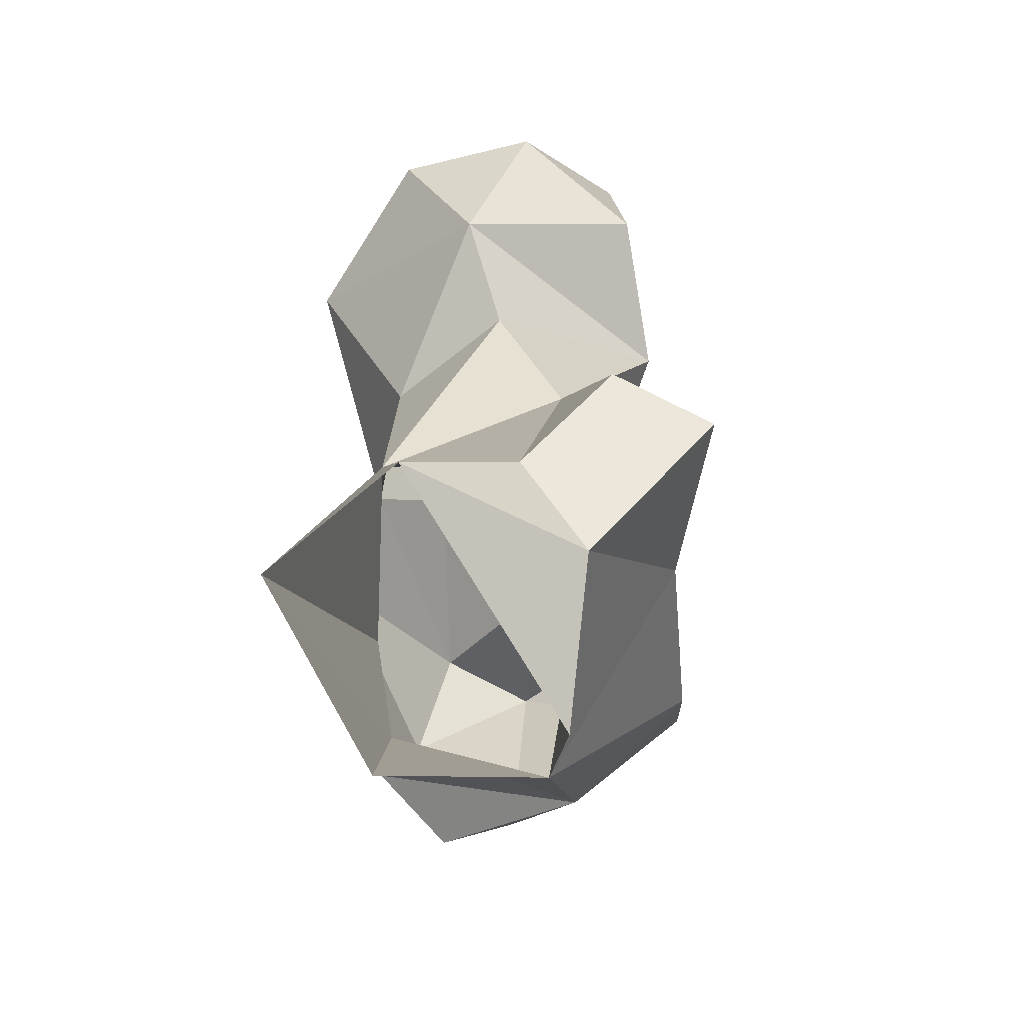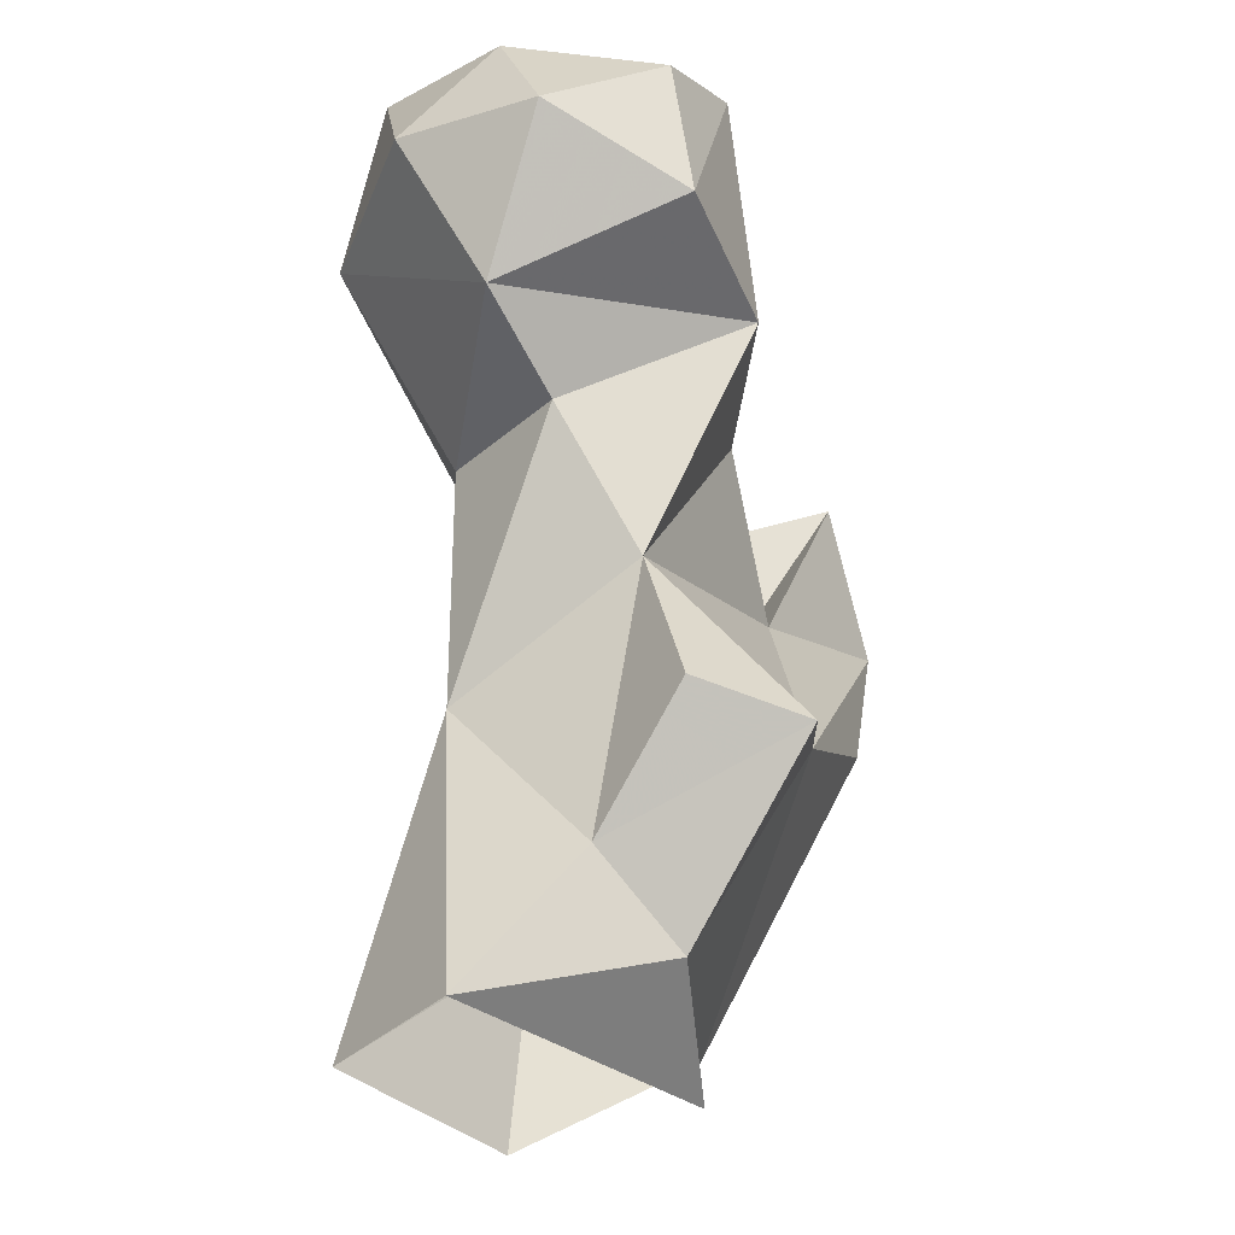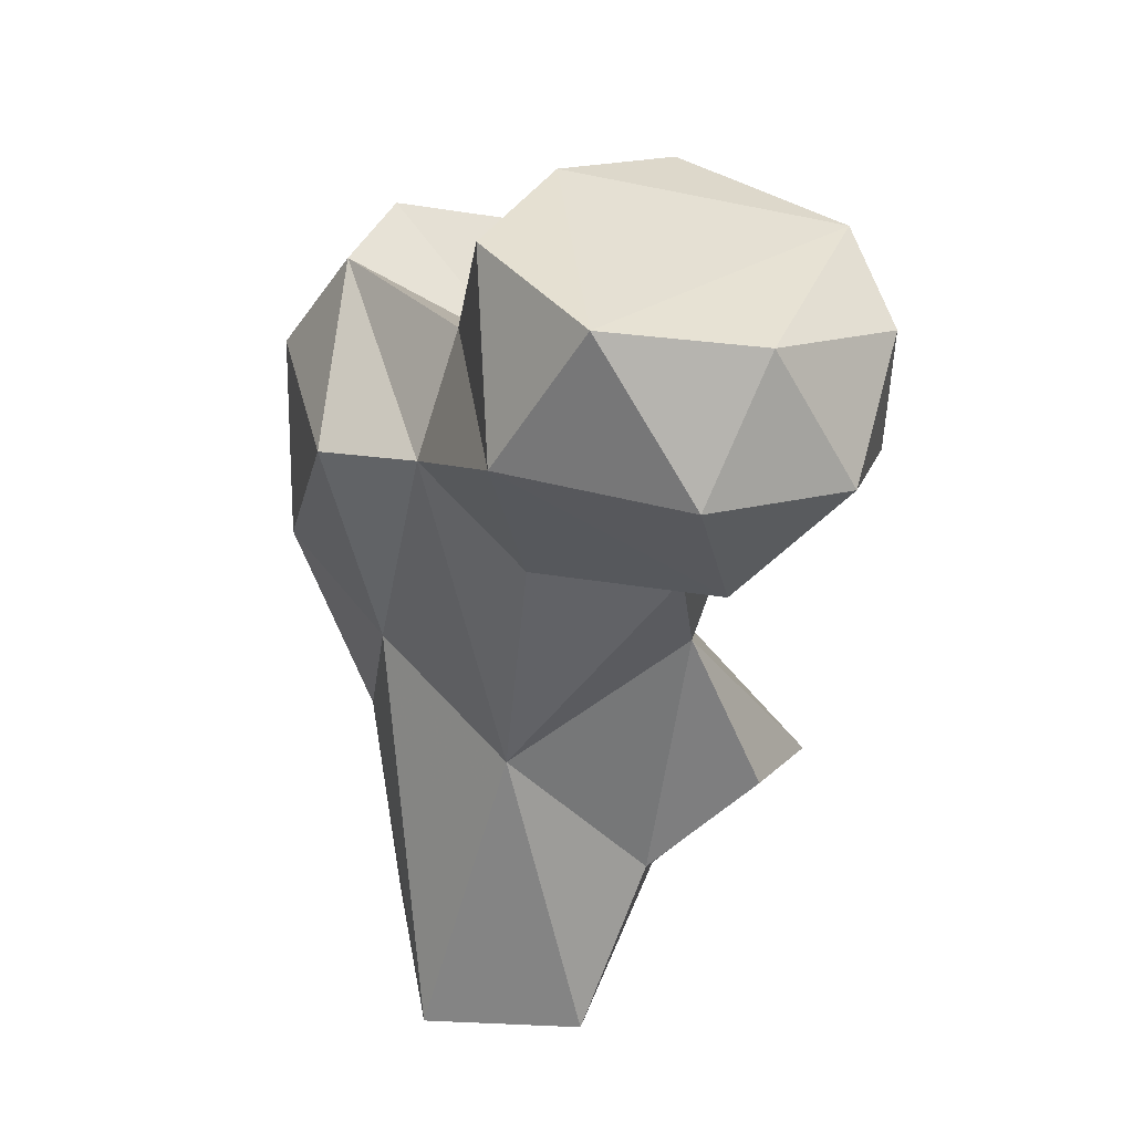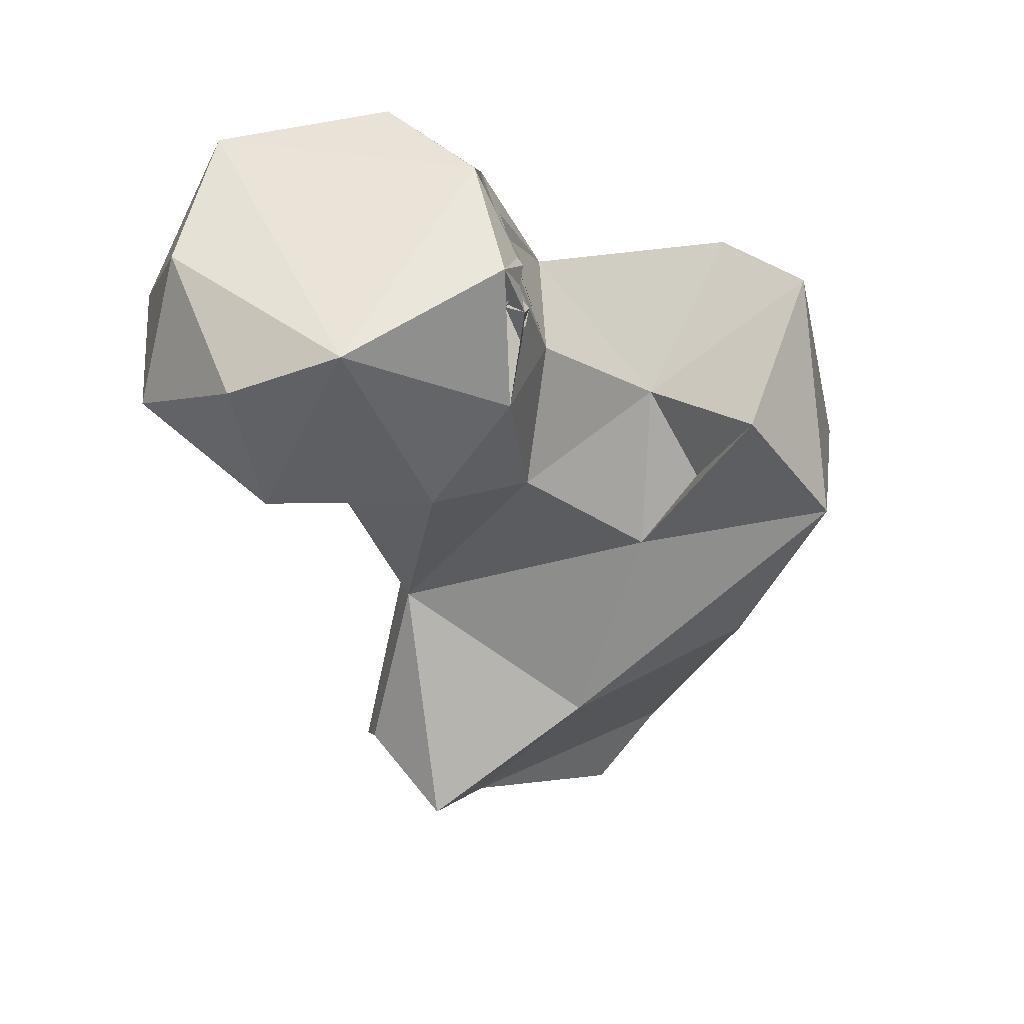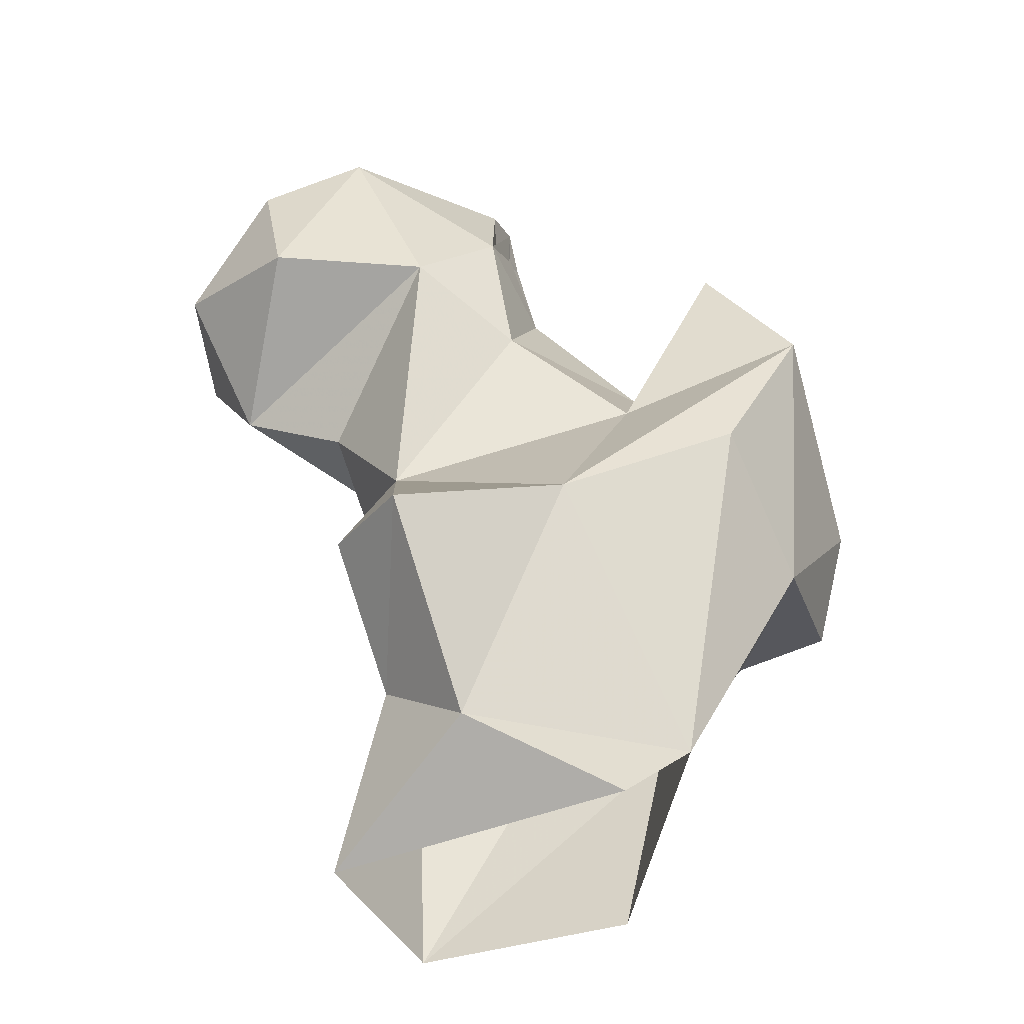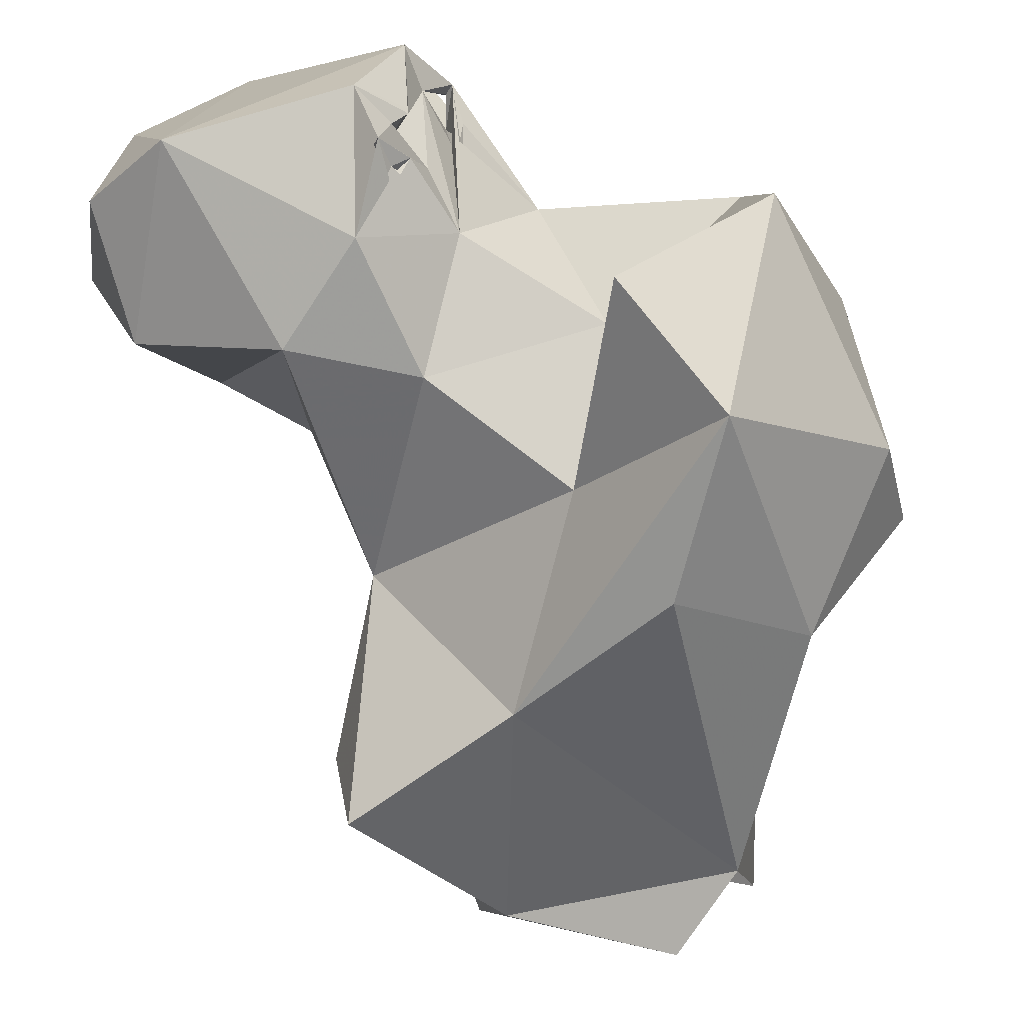
<metadata>
{"format":"obj","ext":"obj","renderer":"f3d","projection":"perspective","resolution":1024,"background":"white","views":[{"elev":-76.0,"azim":-107.5,"up":"+Z"},{"elev":-35.2,"azim":-94.7,"up":"+Z"},{"elev":35.2,"azim":-144.4,"up":"+Z"},{"elev":46.2,"azim":-34.5,"up":"+Z"},{"elev":-49.7,"azim":-26.6,"up":"+Z"},{"elev":-77.1,"azim":10.7,"up":"+Y"}]}
</metadata>
<code>
v 338.6 194.4 0.9654
v 347.2 193.9 9.982
v 320.1 198 7.901
v 315.2 220.7 0.3219
v 349.1 213.4 0.009911
v 314.8 207.5 16.98
v 331.2 231.1 0.5182
v 325 221.7 38.01
v 354 211.2 26.74
v 305.8 186.8 26.01
v 347.9 215.7 42.65
v 304.4 199.4 29.73
v 326.2 184 35.87
v 359.3 186.1 38.01
v 345.1 175.8 47.1
v 312.5 202.7 49.36
v 366.6 209.9 46.97
v 372.5 199.5 45.6
v 321.7 221.9 66.2
v 337 186.4 58.52
v 371.2 190.6 55.72
v 353.9 172.2 66.32
v 323.3 191.8 72.52
v 351.1 221.4 70.42
v 337.8 220.2 73.49
v 307.8 212.4 65.39
v 370.1 204.8 70.46
v 363.5 190.9 85.16
v 346.3 187.8 63.85
v 343.7 194.7 74.15
v 309.1 190.4 78.51
v 297.7 219.8 71.73
v 345.1 177.5 81.48
v 360.9 203.3 83.99
v 316.1 235.5 88.53
v 329.8 197.5 86.46
v 292.3 199 80.93
v 338.5 211.3 85.9
v 319.2 189.5 88.93
v 286.2 215.4 86.93
v 295 229.8 88.49
v 300.6 194.2 102.5
v 290.4 201.5 97
v 331.4 207.5 95.33
v 294 219.3 102.2
v 321.9 194.4 104.3
v 326.2 195.8 95.54
v 325.7 224.2 105.8
v 323.5 197.1 96.84
v 323.7 193.8 92.88
v 324.1 194.1 95.2
v 324.6 195.1 94.55
v 327.6 199.9 93.75
v 307 231.2 105.3
v 323.4 192.8 98.52
v 322.7 195.5 97.7
v 328.3 208.3 101.6
v 330.3 208.6 95.1
v 332 210.4 97.05
v 329.8 213.8 96.45
v 331.5 213.4 101.4
v 330.6 214.3 100.4
v 324.9 195.9 99.51
v 326.8 198 100.1
v 326.8 199 100.6
v 330.7 215.7 100.1
v 327.3 208.4 107
f 42 67 54
f 48 54 67
f 35 54 48
f 38 66 61
f 57 62 61
f 64 67 65
f 49 65 67
f 46 65 67
f 46 64 65
f 38 62 66
f 60 61 62
f 49 57 65
f 57 64 63
f 57 63 65
f 57 61 67
f 46 55 63
f 49 65 63
f 36 59 61
f 36 44 59
f 44 58 61
f 36 61 58
f 53 56 63
f 44 60 59
f 58 59 60
f 47 53 55
f 38 61 59
f 49 53 57
f 49 52 53
f 51 56 52
f 38 58 44
f 57 66 62
f 50 55 56
f 48 67 61
f 39 49 46
f 2 15 13
f 5 7 9
f 35 41 54
f 49 56 55
f 49 50 52
f 36 47 50
f 52 56 53
f 35 48 38
f 36 38 44
f 37 42 43
f 25 35 38
f 31 39 42
f 50 56 51
f 49 67 65
f 10 16 12
f 23 39 31
f 42 45 43
f 25 38 34
f 28 34 30
f 24 25 34
f 38 59 58
f 47 55 51
f 39 46 42
f 32 37 40
f 30 34 38
f 31 37 32
f 53 63 55
f 47 51 52
f 14 22 15
f 23 30 36
f 19 32 35
f 44 61 60
f 6 10 12
f 26 31 32
f 1 3 4
f 31 42 37
f 20 33 29
f 57 67 64
f 36 50 51
f 16 23 31
f 30 38 36
f 27 34 28
f 8 25 11
f 36 51 39
f 29 33 30
f 28 30 33
f 48 57 60
f 21 28 22
f 40 45 41
f 32 40 41
f 16 31 26
f 41 45 54
f 46 49 55
f 2 5 9
f 17 27 18
f 13 22 20
f 3 13 10
f 14 21 22
f 42 46 67
f 3 6 4
f 21 27 28
f 8 16 26
f 22 28 33
f 32 41 35
f 19 35 25
f 17 24 27
f 16 20 23
f 13 20 16
f 14 18 21
f 40 43 45
f 24 34 27
f 6 16 8
f 14 17 18
f 42 54 45
f 8 19 25
f 2 14 15
f 47 52 50
f 9 17 14
f 36 57 53
f 2 13 3
f 6 12 16
f 4 8 7
f 20 22 33
f 2 9 14
f 46 63 64
f 18 27 21
f 38 60 62
f 9 11 17
f 20 29 30
f 39 55 50
f 38 48 60
f 8 26 19
f 39 51 55
f 10 13 16
f 48 61 66
f 7 8 11
f 11 24 17
f 49 63 56
f 4 6 8
f 36 58 57
f 36 53 47
f 57 58 60
f 7 11 9
f 3 10 6
f 23 36 39
f 19 26 32
f 37 43 40
f 11 25 24
f 48 66 57
f 13 15 22
f 39 50 49
f 20 30 23
f 1 2 3

</code>
